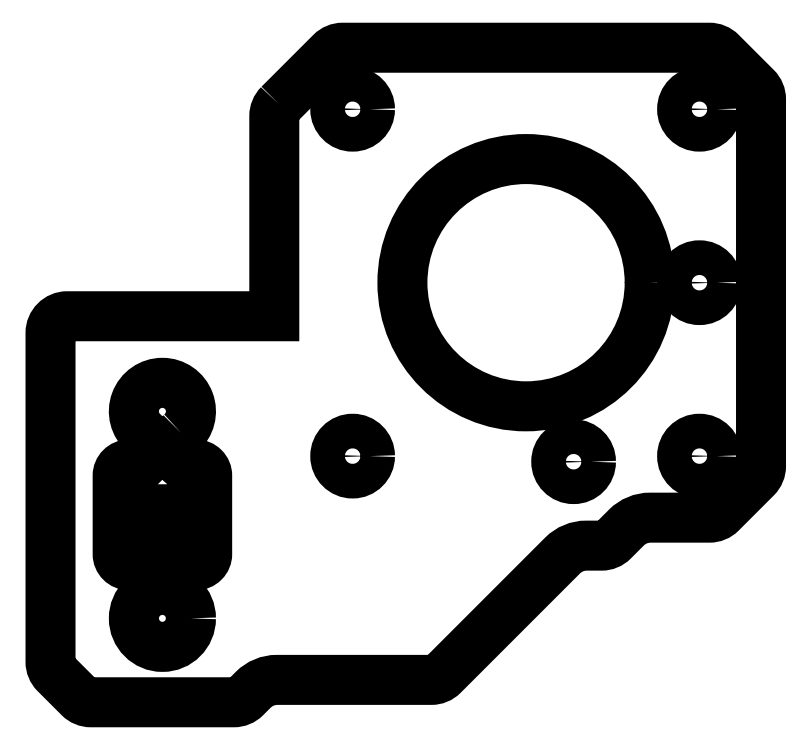
<metadata>
{"format":"dxf","ext":"dxf","renderer":"ezdxf+matplotlib","layout":"modelspace","background":"white","min_lineweight":24,"dpi":150}
</metadata>
<code>
0
SECTION
2
ENTITIES
0
LWPOLYLINE
8
0
90
22
70
1
43
0
10
-193.3
20
174.6
42
0.2172
10
-193.5
20
174.2
10
-193.5
20
172.2
42
0.4142
10
-193
20
171.7
10
-192
20
171.7
42
-0.4142
10
-191
20
170.7
10
-191
20
163.7
42
-0.4142
10
-192
20
162.7
10
-193.5
20
162.7
10
-193.5
20
166.7
42
1
10
-193.5
20
167.7
10
-196.5
20
167.7
42
1
10
-196.5
20
166.7
10
-196.5
20
162.7
10
-198
20
162.7
42
-0.4142
10
-199
20
163.7
10
-199
20
170.7
42
-0.4142
10
-198
20
171.7
10
-197
20
171.7
42
0.4142
10
-196.5
20
172.2
10
-196.5
20
174.2
42
0.2172
10
-196.7
20
174.6
42
-2.676
0
LWPOLYLINE
8
0
90
31
70
1
43
0
10
-184.6
20
203.9
42
0.1989
10
-185
20
202.9
10
-185
20
185
10
-203.5
20
185
42
0.4142
10
-205
20
183.5
10
-205
20
154.1
42
0.1989
10
-204.6
20
153.1
10
-202.4
20
150.9
42
0.1989
10
-201.4
20
150.5
10
-188.6
20
150.5
42
0.1989
10
-187.6
20
150.9
10
-186.9
20
151.6
42
-0.1989
10
-184.8
20
152.5
10
-171
20
152.5
42
0.1989
10
-169.9
20
152.9
10
-159.2
20
163.6
42
-0.1989
10
-157.1
20
164.5
10
-155.8
20
164.5
42
0.1989
10
-154.7
20
164.9
10
-153.5
20
166.1
42
-0.1989
10
-151.4
20
167
10
-146.1
20
167
42
0.1989
10
-145.1
20
167.4
10
-141.9
20
170.6
42
0.1989
10
-141.5
20
171.6
10
-141.5
20
204.4
42
0.1989
10
-141.9
20
205.4
10
-145.1
20
208.6
42
0.1989
10
-146.1
20
209
10
-178.9
20
209
42
0.1989
10
-179.9
20
208.6
0
CIRCLE
8
0
10
-195
20
158
30
4.441e-15
40
2.55
210
-1.11e-16
220
-1.658e-30
230
1
0
CIRCLE
8
0
10
-147
20
188
30
8.882e-15
40
1.55
210
1.134e-30
220
1.093e-44
230
1
0
CIRCLE
8
0
10
-178
20
172.5
30
8.882e-15
40
1.55
210
1.134e-30
220
1.093e-44
230
1
0
CIRCLE
8
0
10
-158.3
20
172
30
8.882e-15
40
1.55
210
1.134e-30
220
1.093e-44
230
1
0
CIRCLE
8
0
10
-147
20
172.5
30
8.882e-15
40
1.55
210
1.134e-30
220
1.093e-44
230
1
0
CIRCLE
8
0
10
-178
20
203.5
30
8.882e-15
40
1.55
210
1.134e-30
220
1.093e-44
230
1
0
CIRCLE
8
0
10
-147
20
203.5
30
8.882e-15
40
1.55
210
1.134e-30
220
1.093e-44
230
1
0
CIRCLE
8
0
10
-162.5
20
188
30
8.882e-15
40
11.05
210
1.134e-30
220
1.093e-44
230
1
0
ENDSEC
0
EOF

</code>
